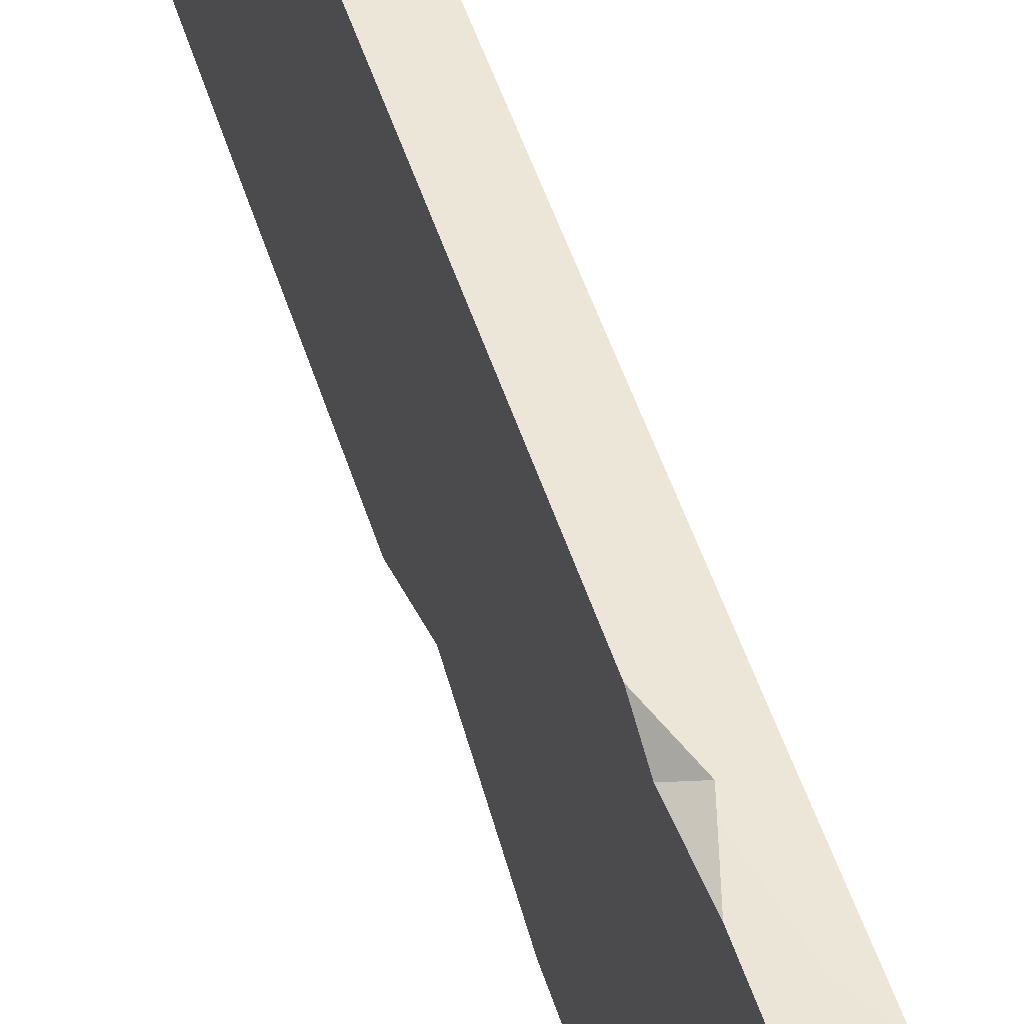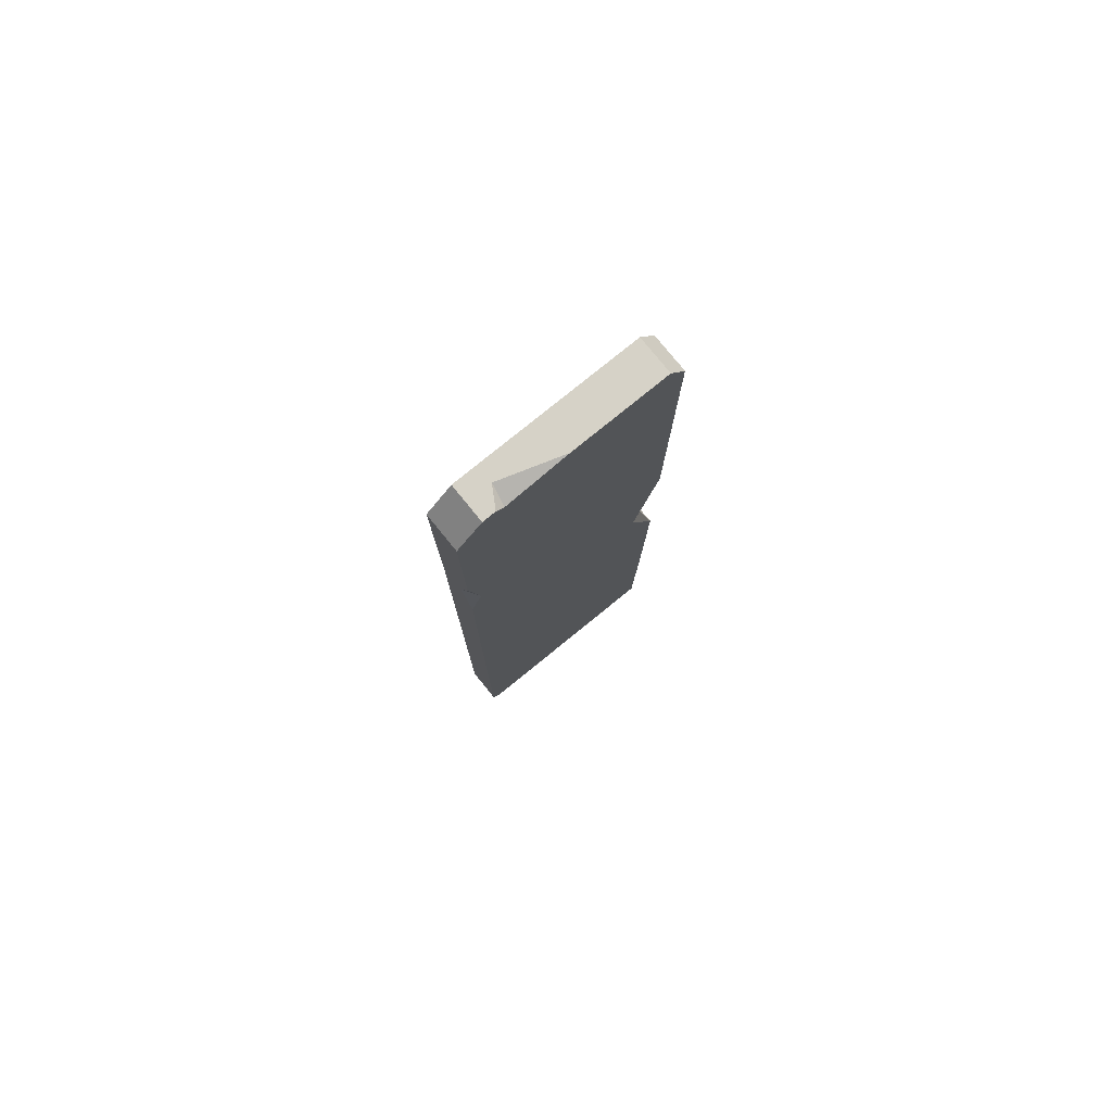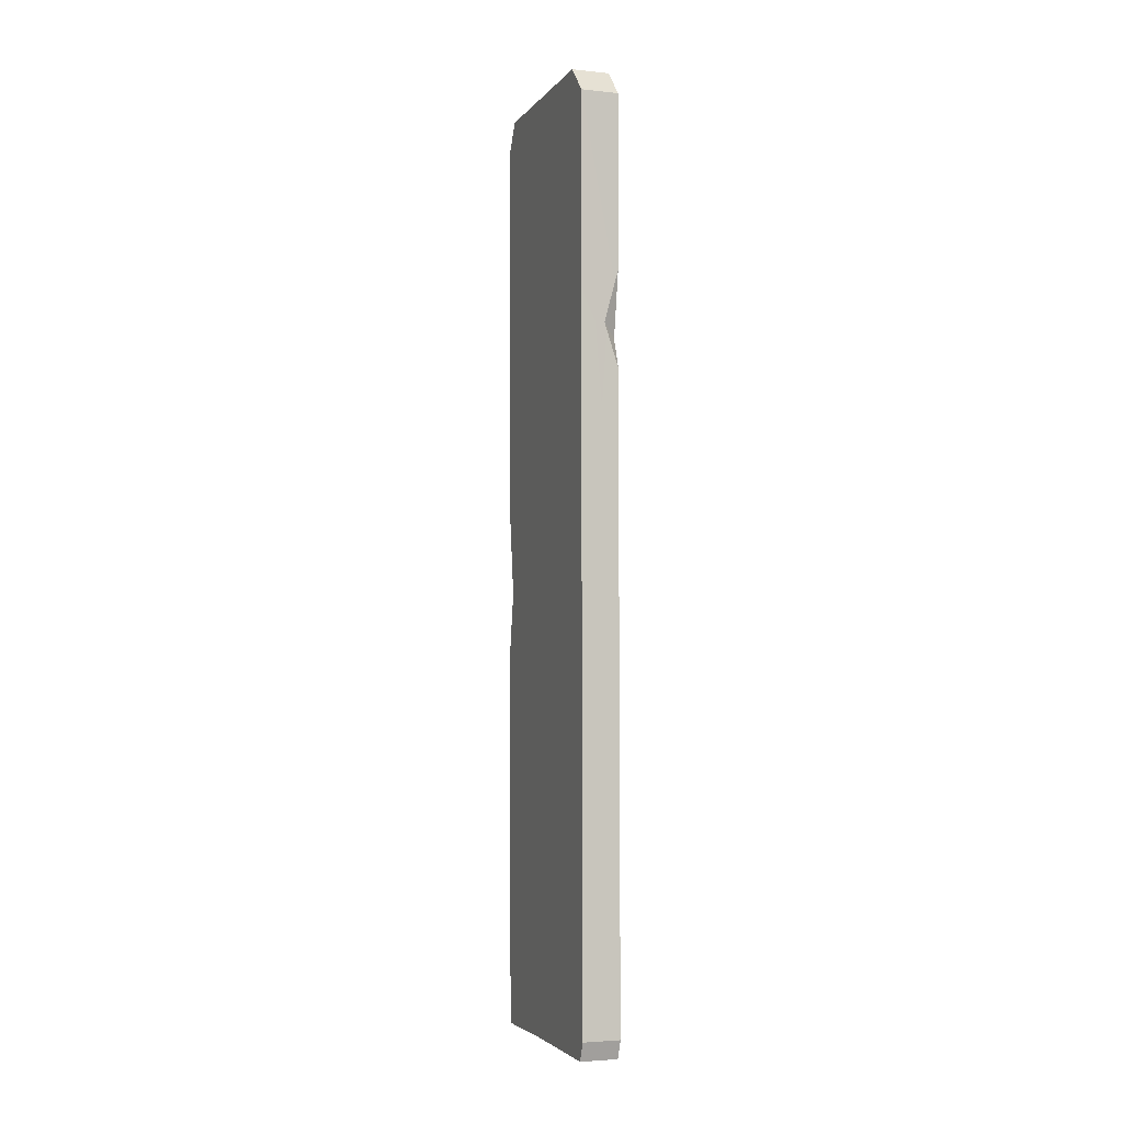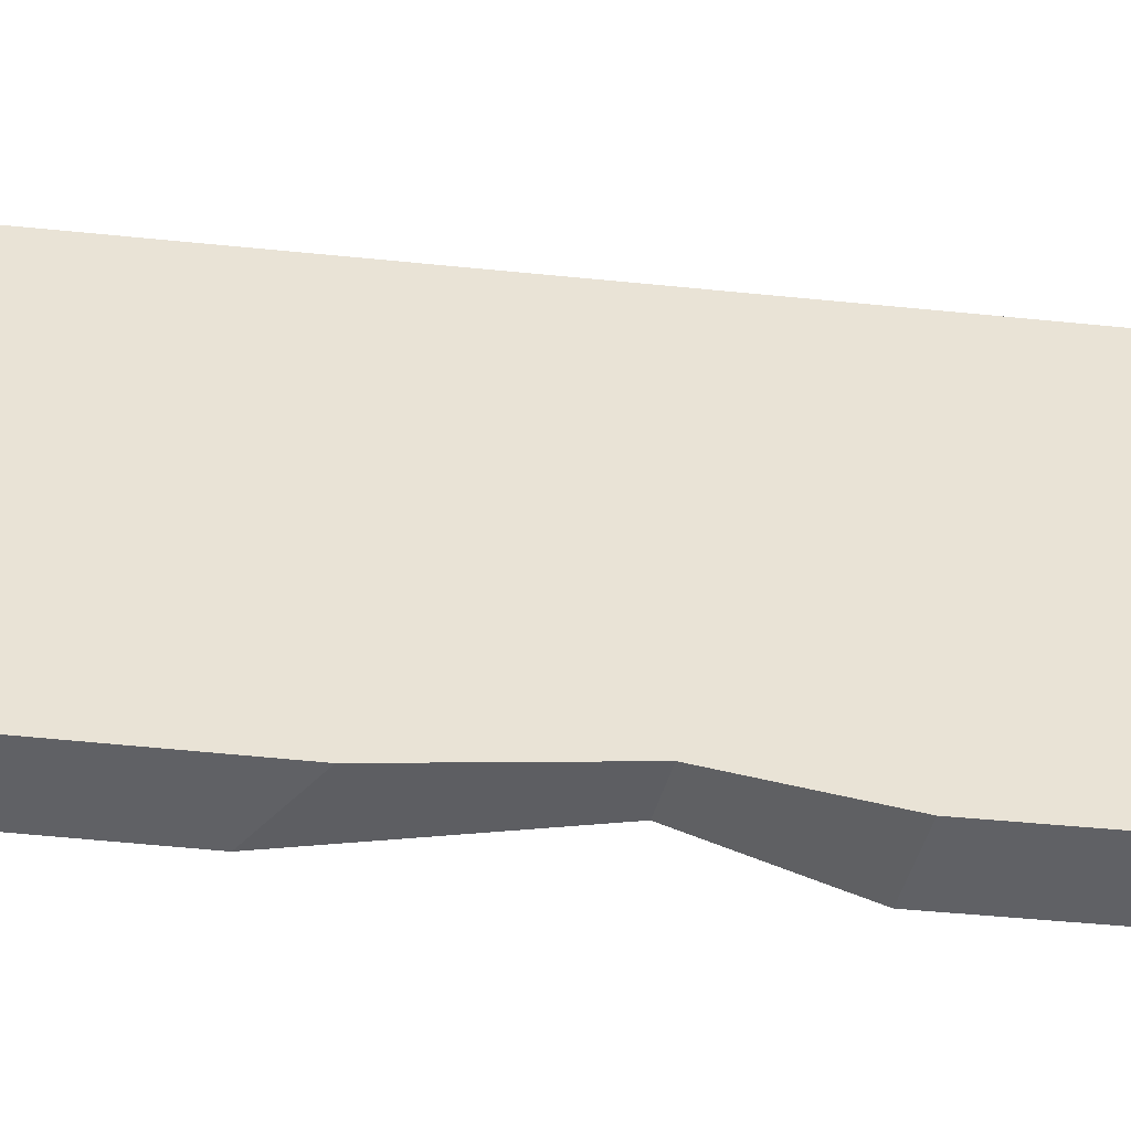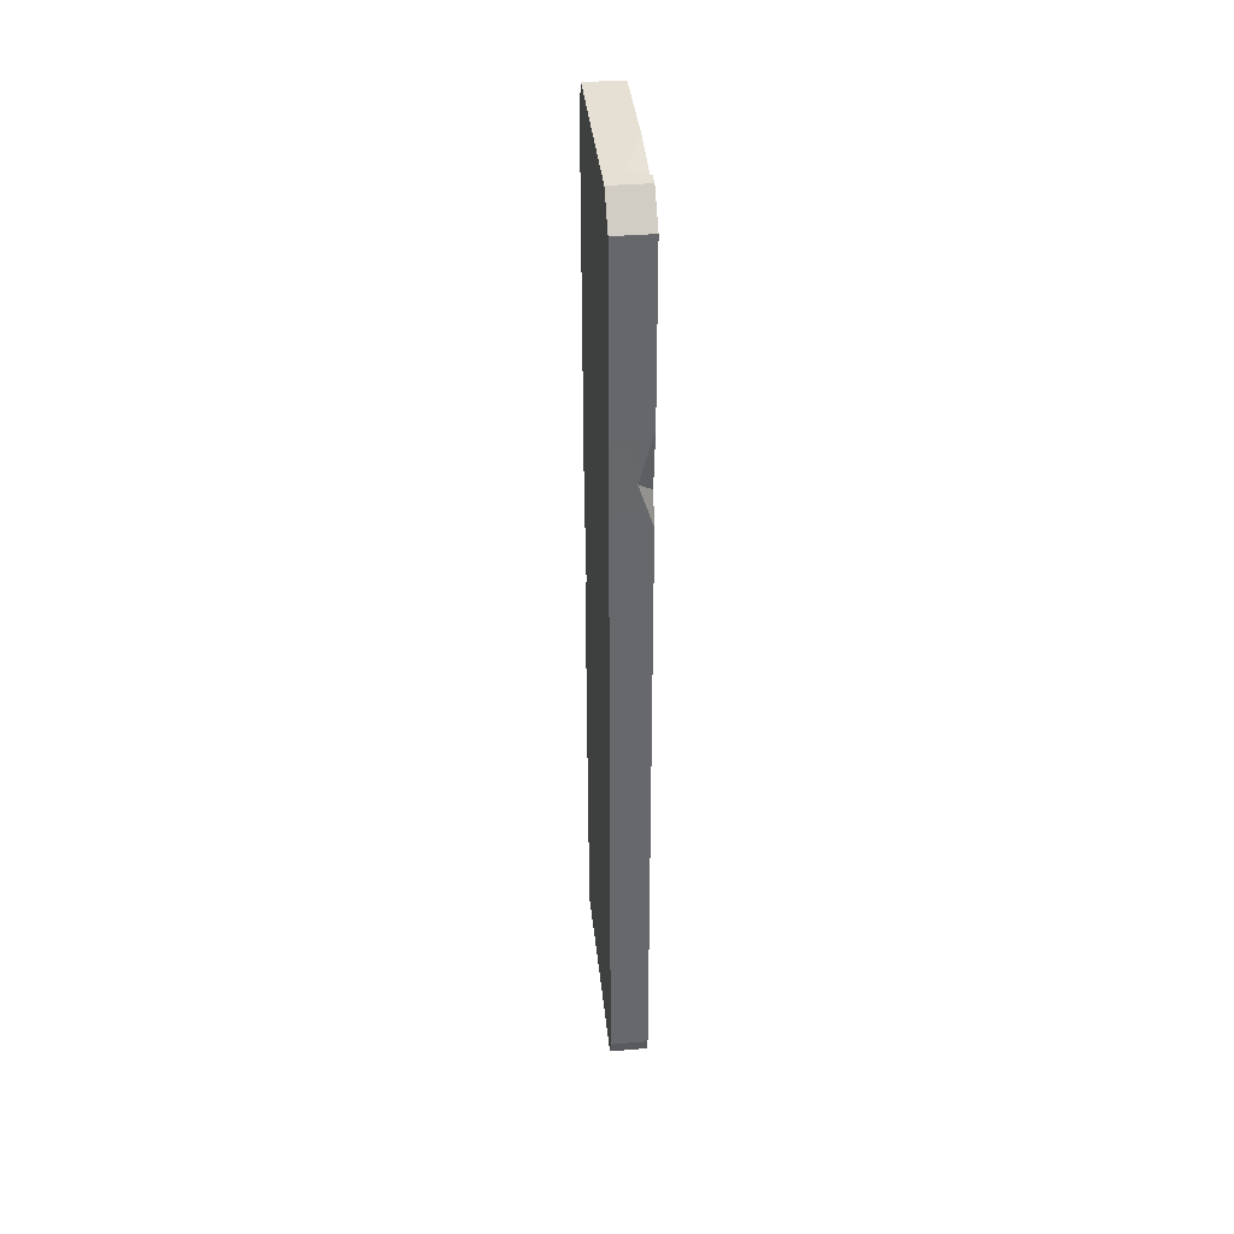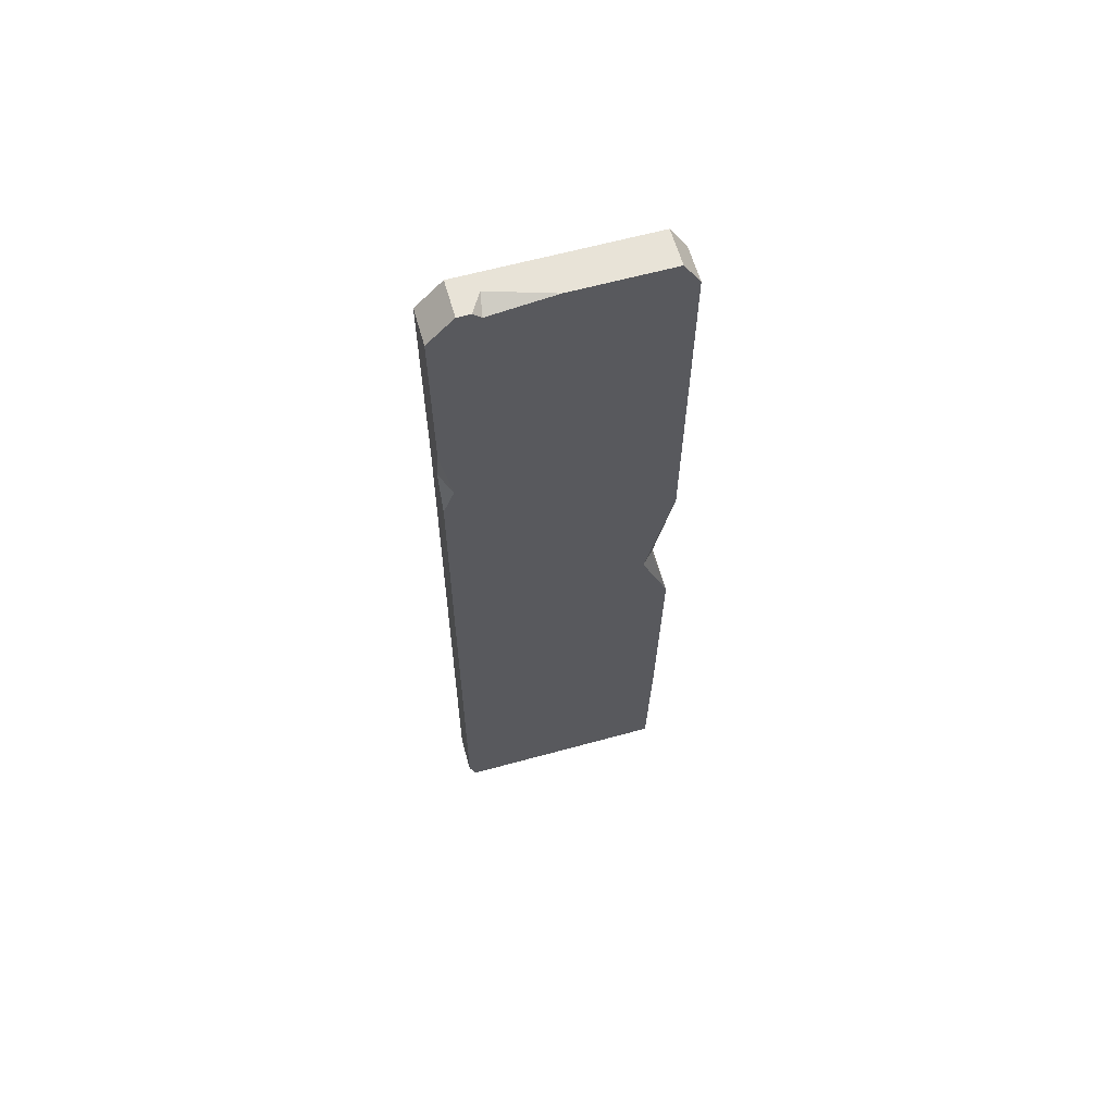
<metadata>
{"format":"obj","ext":"obj","renderer":"f3d","projection":"perspective","resolution":1024,"background":"white","views":[{"elev":46.2,"azim":-16.4,"up":"+Y"},{"elev":78.6,"azim":-129.1,"up":"+Z"},{"elev":-3.6,"azim":161.1,"up":"+Z"},{"elev":-48.9,"azim":83.2,"up":"+Y"},{"elev":38.1,"azim":173.9,"up":"+Z"},{"elev":62.0,"azim":-105.7,"up":"+Z"}]}
</metadata>
<code>
g SM_Bld_Sign_14
v -0.06996 0.3354 0.6613
v -0.1114 0.3015 0.6212
v -0.1114 0.3354 0.5323
v -0.06996 0.3354 0.6613
v -0.1114 0.3354 0.8132
v -0.1114 0.3015 0.6212
v -0.1114 0.2197 1.407
v -0.05365 0.1848 1.407
v -0.1114 0.1952 1.383
v -0.05365 0.1848 1.407
v -0.1114 0.002901 1.407
v -0.1114 0.1952 1.383
v -0.07787 -0.2933 -0.07526
v -0.1114 -0.3406 -0.2868
v -0.1114 -0.2574 -0.07923
v -0.1114 -0.3406 0.2765
v -0.07787 -0.2933 -0.07526
v -0.1114 -0.2574 -0.07923
v -0.1114 0.2197 1.407
v -0.1114 0.2588 1.407
v 0 0.2588 1.407
v -0.05365 0.1848 1.407
v 0 -0.293 1.407
v -0.1114 0.002901 1.407
v -0.1114 -0.293 1.407
v -0.1114 0.3423 -1.349
v -0.1114 0.3216 -1.405
v 0 0.3216 -1.405
v 0 0.3423 -1.349
v -0.1114 0.3216 -1.405
v 0 -0.03337 -1.403
v 0 0.3216 -1.405
v -0.1114 -0.01108 -1.403
v 0 -0.3207 -1.407
v -0.1114 -0.3207 -1.407
v -0.1114 -0.3423 1.325
v -0.1114 -0.293 1.407
v 0 -0.293 1.407
v 0 -0.3423 1.325
v 0 0.3423 -1.349
v 0 0.3216 -1.405
v 0 0.3354 0.6572
v 0 0.3377 1.325
v 0 0.2588 1.407
v 0 -0.03337 -1.403
v 0 -0.293 1.407
v 0 -0.3015 -0.08658
v 0 -0.3207 -1.407
v 0 -0.332 -0.9039
v 0 -0.3406 -0.3067
v 0 -0.3406 0.1994
v 0 -0.3423 1.325
v 0 0.3423 -1.349
v -0.1114 0.3354 0.5323
v -0.1114 0.3423 -1.349
v -0.06996 0.3354 0.6613
v 0 0.3354 0.6572
v 0 0.3377 1.325
v -0.1114 0.3354 0.8132
v -0.1114 0.3377 1.325
v 0 0.2588 1.407
v -0.1114 0.2588 1.407
v -0.1114 0.3377 1.325
v 0 0.3377 1.325
v -0.1114 -0.3207 -1.407
v 0 -0.332 -0.9039
v 0 -0.3207 -1.407
v -0.1114 -0.332 -0.9039
v 0 -0.3406 -0.3067
v -0.1114 -0.3406 -0.2868
v -0.1114 0.3015 0.6212
v -0.1114 0.3354 0.8132
v -0.1114 0.3377 1.325
v -0.1114 0.2588 1.407
v -0.1114 0.2197 1.407
v -0.1114 0.1952 1.383
v -0.1114 0.002901 1.407
v -0.1114 -0.293 1.407
v -0.1114 -0.3423 1.325
v -0.1114 -0.3406 0.2765
v -0.1114 -0.2574 -0.07923
v -0.1114 -0.3406 -0.2868
v -0.1114 -0.332 -0.9039
v -0.1114 -0.3207 -1.407
v -0.1114 0.3216 -1.405
v -0.1114 -0.01108 -1.403
v -0.1114 0.3354 0.5323
v -0.1114 0.3423 -1.349
v 0 -0.3015 -0.08658
v 0 -0.3406 -0.3067
v -0.1114 -0.3406 -0.2868
v -0.07787 -0.2933 -0.07526
v 0 -0.3406 0.1994
v 0 -0.3015 -0.08658
v -0.07787 -0.2933 -0.07526
v -0.1114 -0.3406 0.2765
v 0 -0.3423 1.325
v 0 -0.3406 0.1994
v -0.1114 -0.3406 0.2765
v -0.1114 -0.3423 1.325
f 2 1 3
f 5 4 6
f 8 7 9
f 11 10 12
f 14 13 15
f 17 16 18
f 20 19 21
f 19 22 21
f 21 22 23
f 22 24 23
f 24 25 23
f 27 26 28
f 28 26 29
f 31 30 32
f 33 30 31
f 34 33 31
f 35 33 34
f 37 36 38
f 38 36 39
f 41 40 42
f 42 43 41
f 43 44 41
f 41 44 45
f 44 46 45
f 46 47 45
f 45 47 48
f 48 47 49
f 50 49 47
f 47 46 51
f 52 51 46
f 54 53 55
f 56 53 54
f 57 53 56
f 58 57 56
f 59 58 56
f 60 58 59
f 62 61 63
f 63 61 64
f 66 65 67
f 68 65 66
f 66 69 68
f 68 69 70
f 72 71 73
f 73 71 74
f 75 74 71
f 75 71 76
f 76 71 77
f 77 71 78
f 71 79 78
f 80 79 71
f 81 80 71
f 71 82 81
f 83 82 71
f 84 83 71
f 85 84 71
f 86 84 85
f 87 85 71
f 88 85 87
f 90 89 91
f 91 89 92
f 94 93 95
f 95 93 96
f 98 97 99
f 99 97 100

</code>
